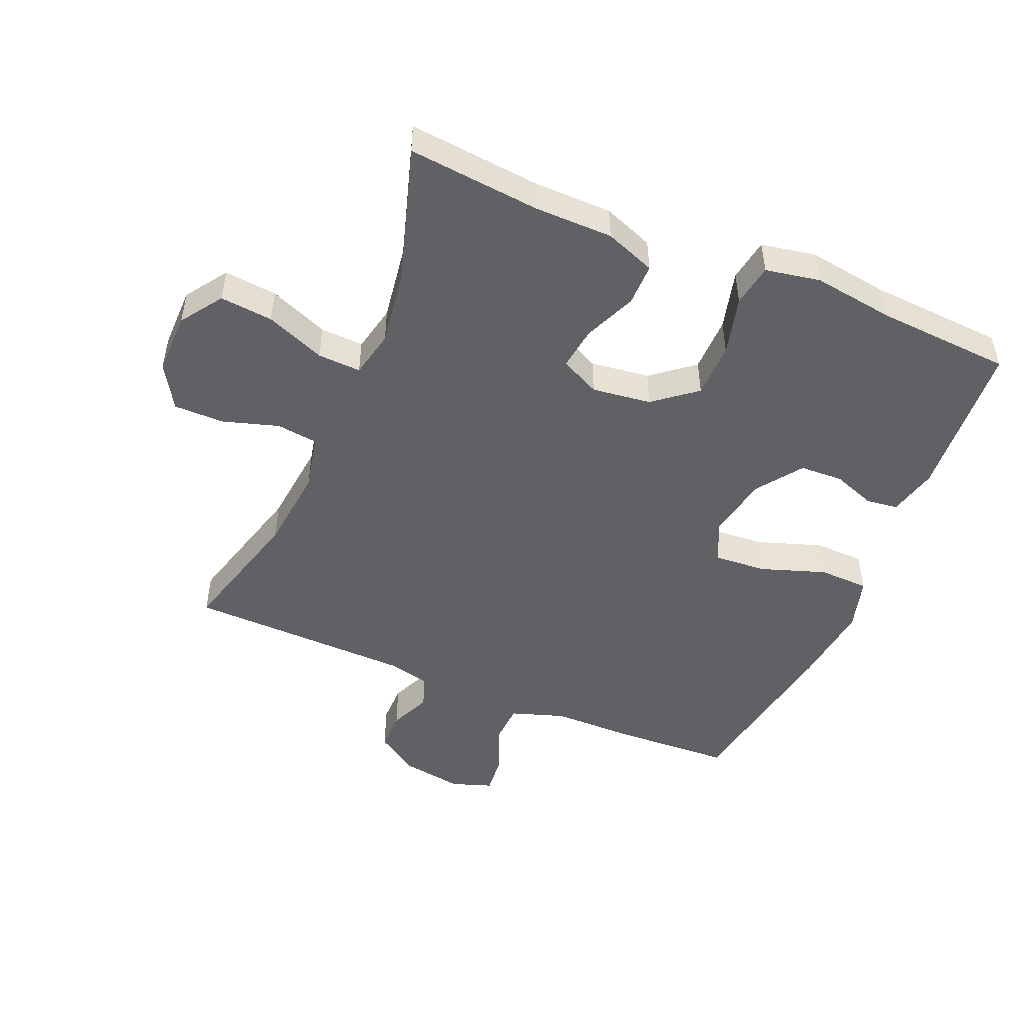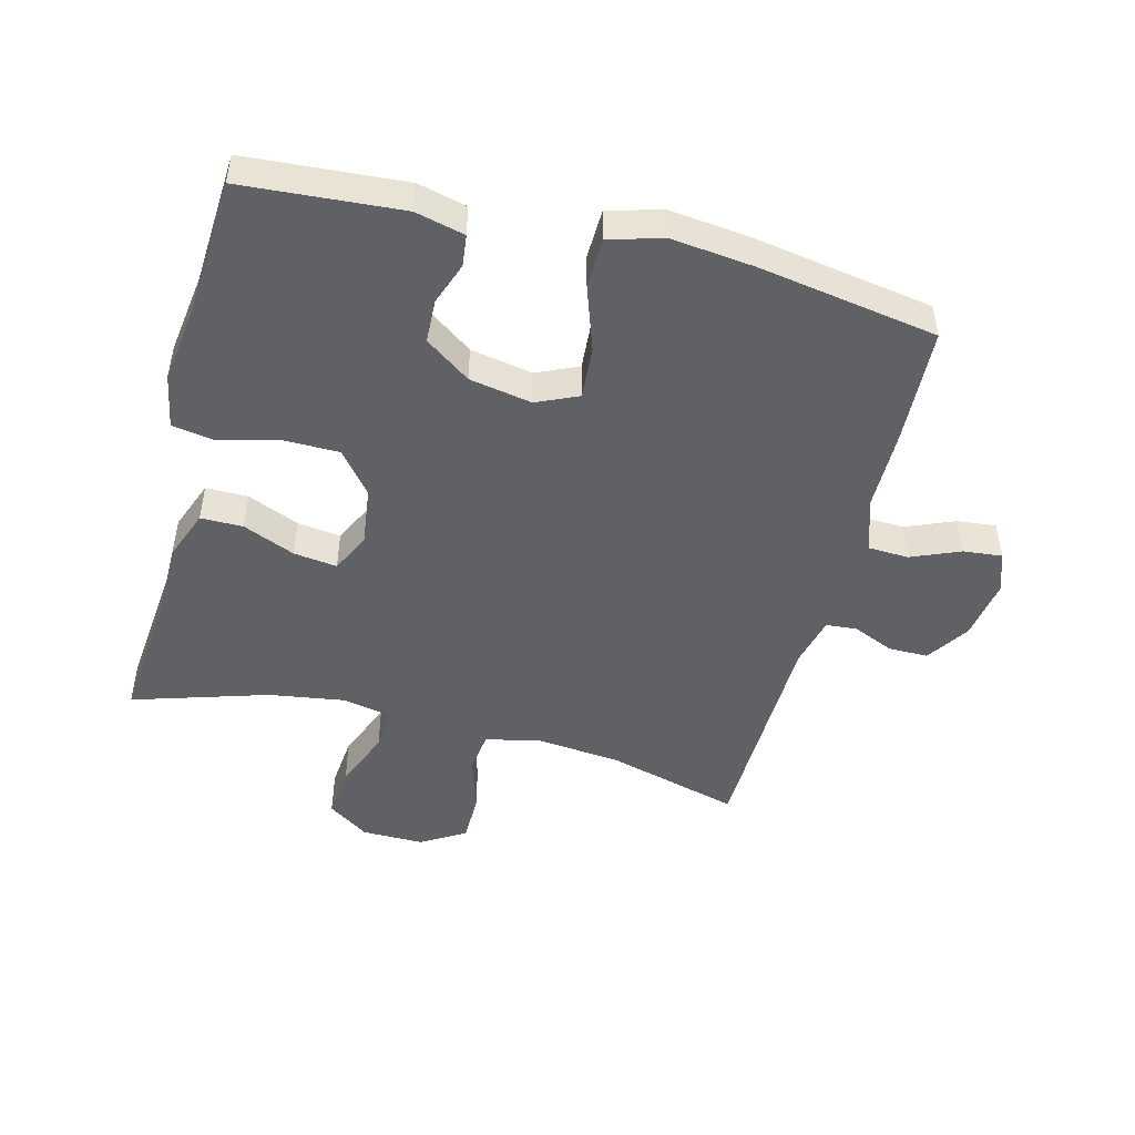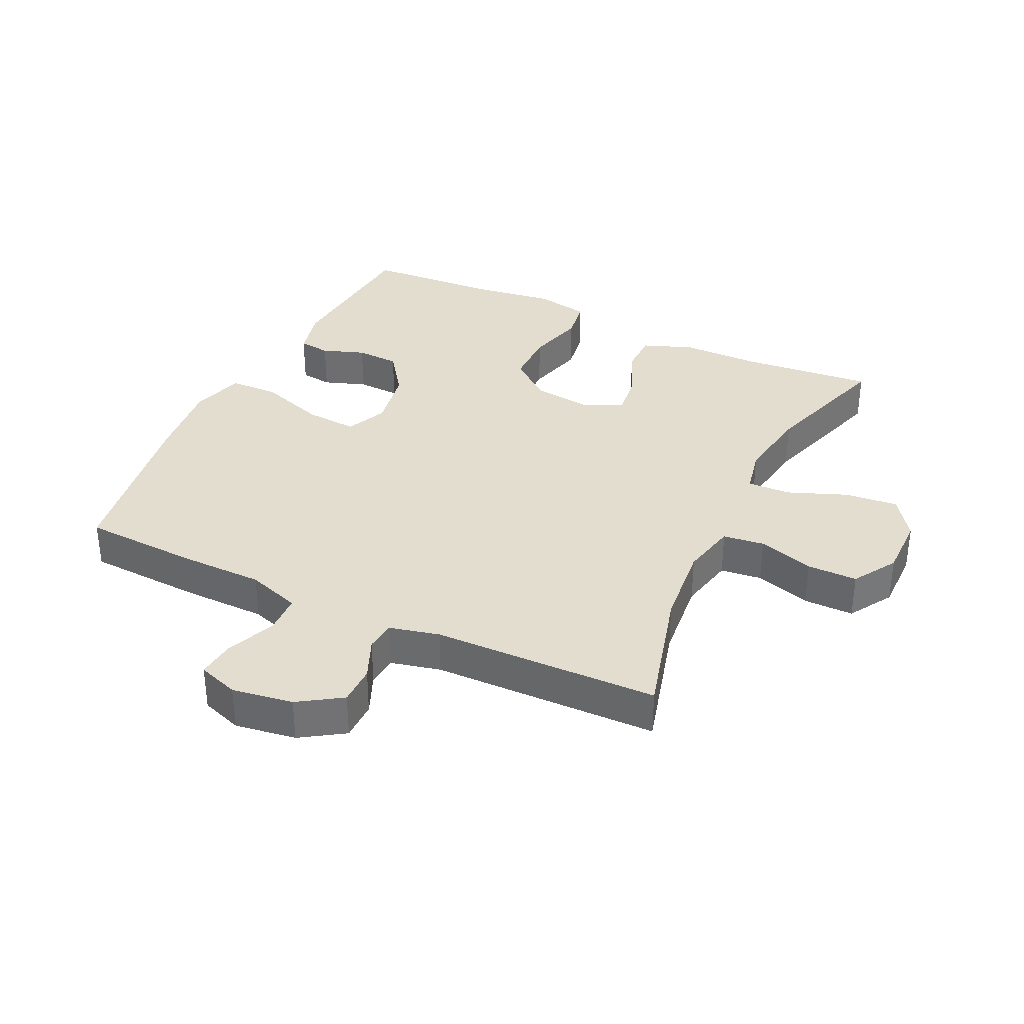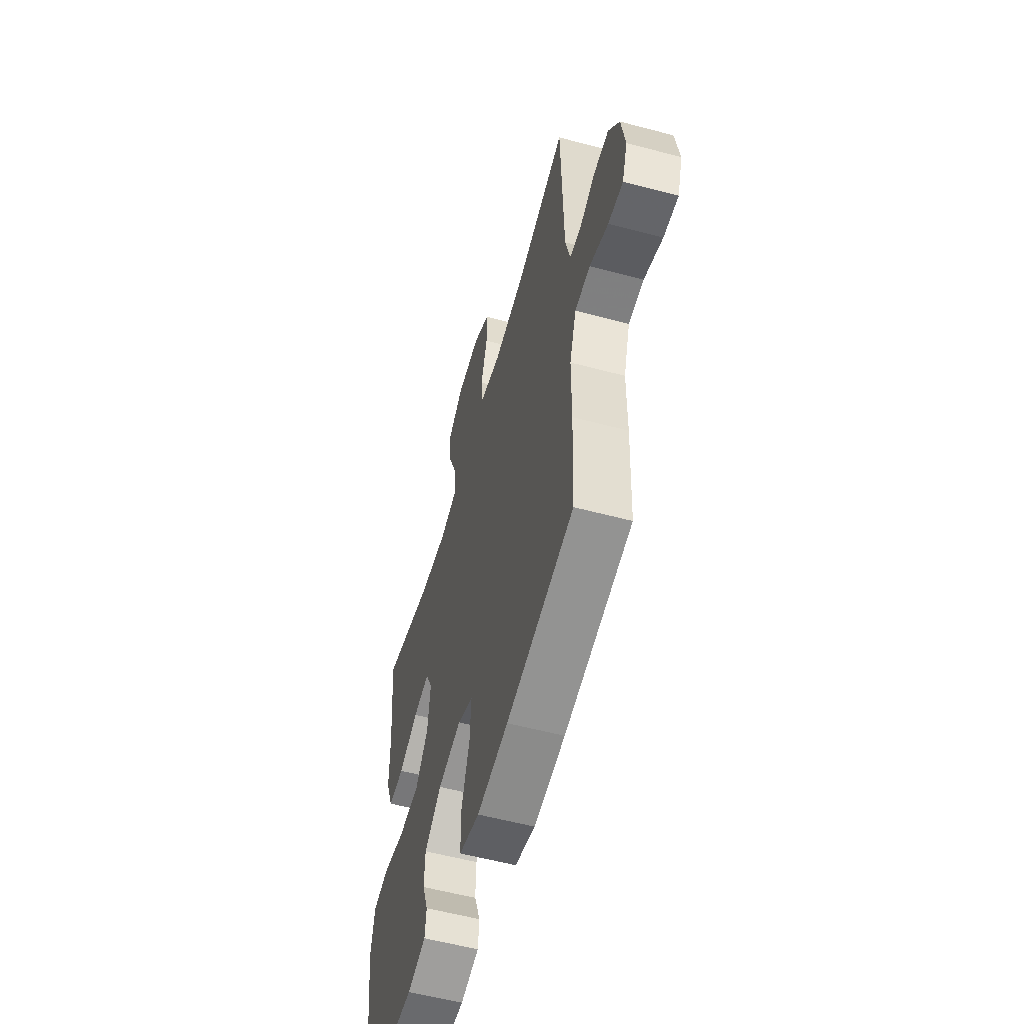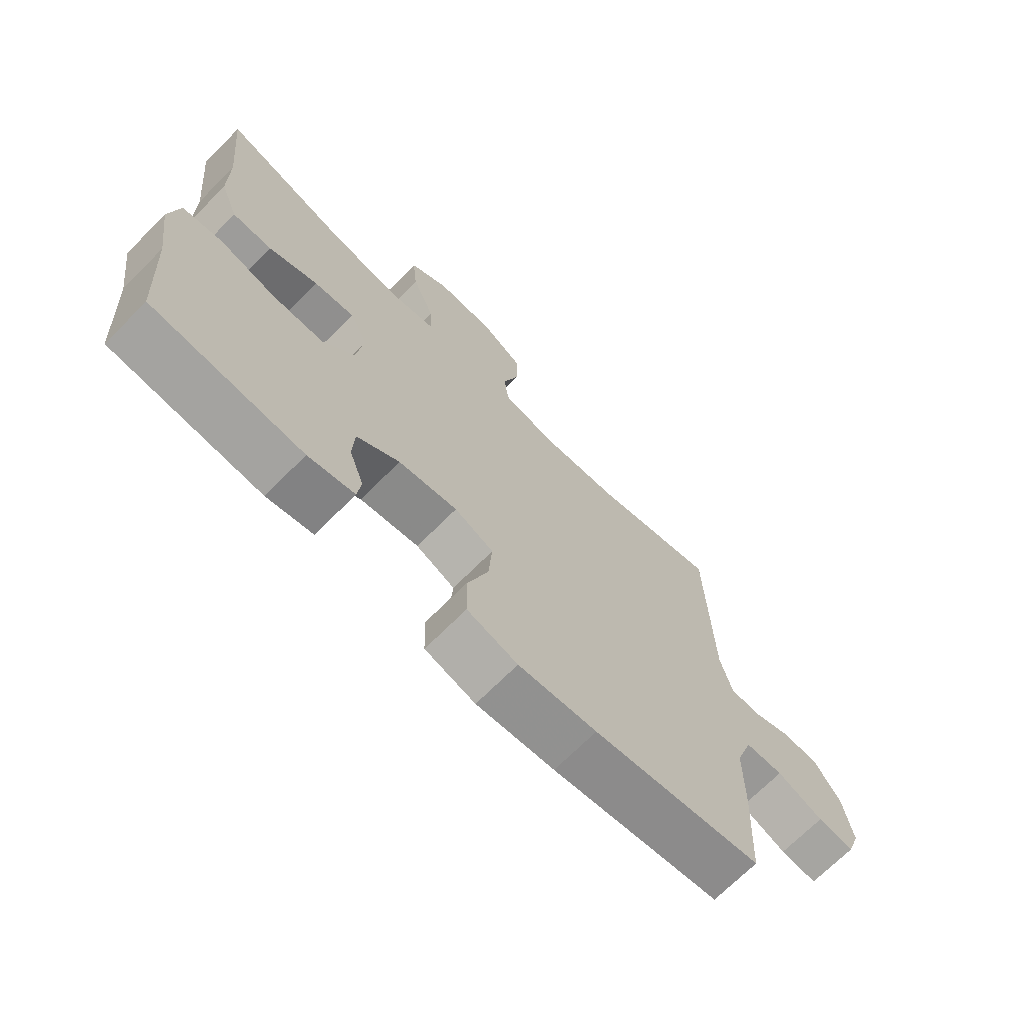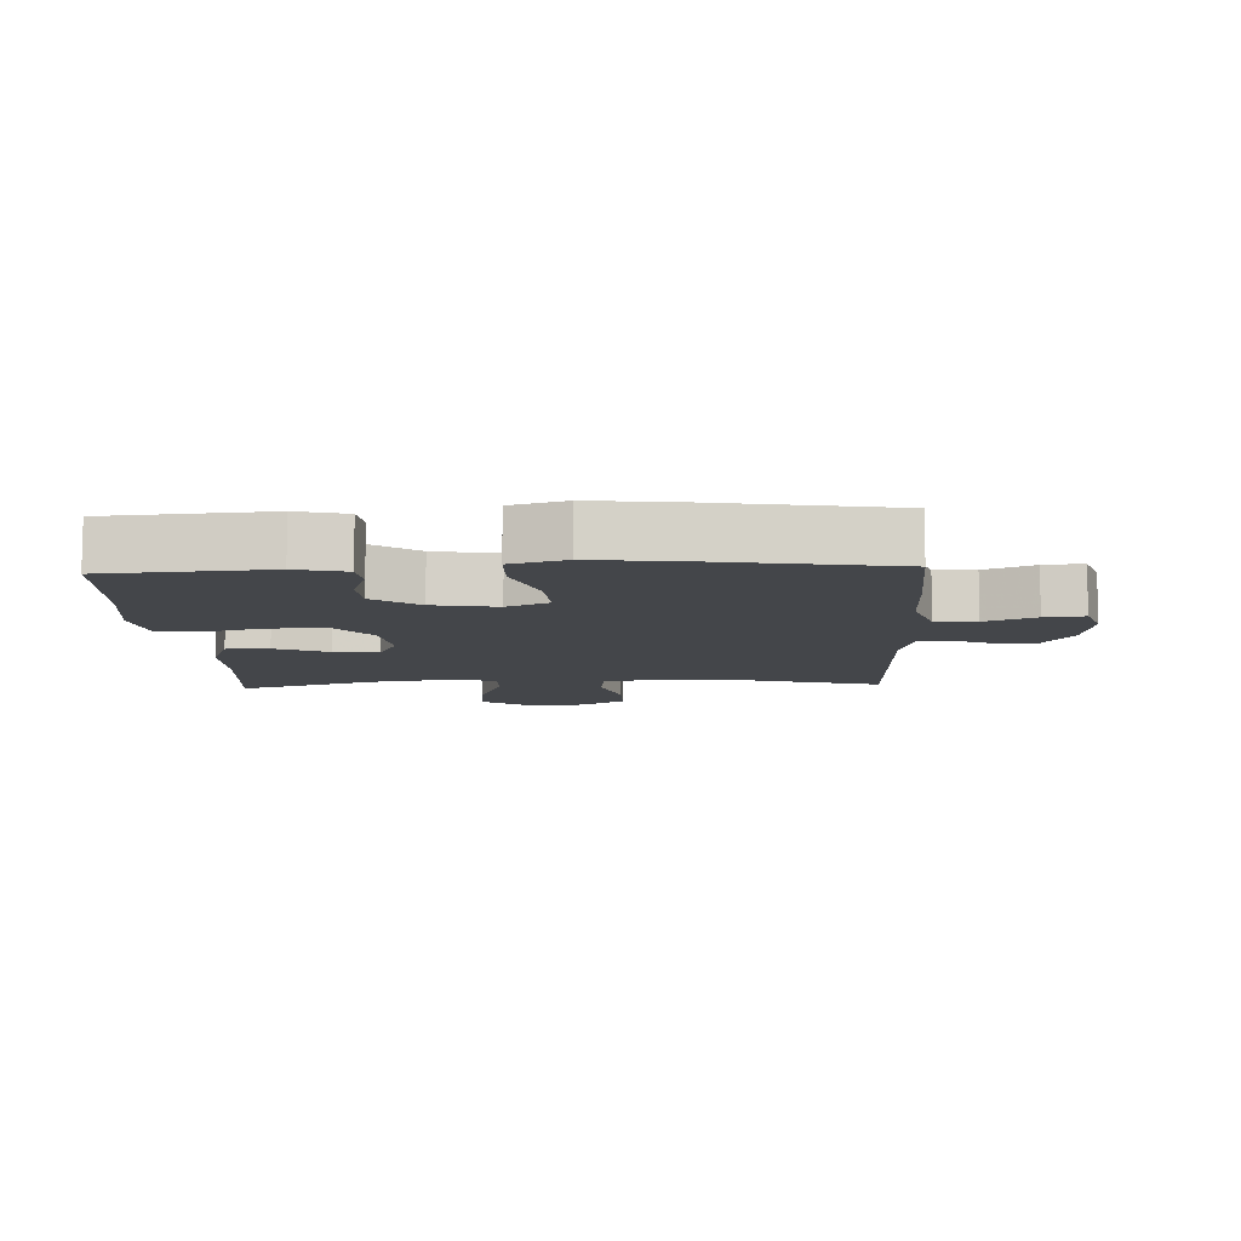
<metadata>
{"format":"obj","ext":"obj","renderer":"f3d","projection":"perspective","resolution":1024,"background":"white","views":[{"elev":-49.1,"azim":67.1,"up":"+Y"},{"elev":-48.0,"azim":165.6,"up":"+Y"},{"elev":34.8,"azim":-64.3,"up":"+Y"},{"elev":-57.2,"azim":-105.5,"up":"+Z"},{"elev":-70.3,"azim":135.1,"up":"+Z"},{"elev":-9.4,"azim":-177.3,"up":"+Y"}]}
</metadata>
<code>
v 0.5 0.07 0.5
v 0.48 0.07 0.292
v 0.479 0.07 0.169
v 0.449 0.07 0.09
v 0.383 0.07 0.09
v 0.301 0.07 0.125
v 0.233 0.07 0.134
v 0.203 0.07 0.072
v 0.215 0.07 -0.021
v 0.268 0.07 -0.087
v 0.355 0.07 -0.088
v 0.448 0.07 -0.064
v 0.515 0.07 -0.075
v 0.531 0.07 -0.161
v 0.513 0.07 -0.288
v 0.5 0.07 -0.5
v 0.251 0.07 -0.518
v 0.174 0.07 -0.499
v 0.168 0.07 -0.449
v 0.192 0.07 -0.382
v 0.189 0.07 -0.314
v 0.118 0.07 -0.263
v 0.02 0.07 -0.245
v -0.045 0.07 -0.274
v -0.039 0.07 -0.357
v -0.004 0.07 -0.459
v -0.006 0.07 -0.538
v -0.09 0.07 -0.562
v -0.22 0.07 -0.547
v -0.5 0.07 -0.5
v -0.509 0.07 -0.316
v -0.51 0.07 -0.186
v -0.538 0.07 -0.102
v -0.601 0.07 -0.099
v -0.678 0.07 -0.131
v -0.739 0.07 -0.137
v -0.761 0.07 -0.073
v -0.746 0.07 0.023
v -0.702 0.07 0.09
v -0.64 0.07 0.09
v -0.575 0.07 0.062
v -0.527 0.07 0.066
v -0.508 0.07 0.145
v -0.5 0.07 0.5
v -0.292 0.07 0.443
v -0.16 0.07 0.429
v -0.072 0.07 0.448
v -0.064 0.07 0.513
v -0.091 0.07 0.601
v -0.091 0.07 0.68
v -0.022 0.07 0.722
v 0.076 0.07 0.721
v 0.141 0.07 0.676
v 0.133 0.07 0.593
v 0.096 0.07 0.5
v 0.093 0.07 0.432
v 0.167 0.07 0.416
v 0.287 0.07 0.434
v 0.5 0 0.5
v 0.48 0 0.292
v 0.479 0 0.169
v 0.449 0 0.09
v 0.383 0 0.09
v 0.301 0 0.125
v 0.233 0 0.134
v 0.203 0 0.072
v 0.215 0 -0.021
v 0.268 0 -0.087
v 0.355 0 -0.088
v 0.448 0 -0.064
v 0.515 0 -0.075
v 0.531 0 -0.161
v 0.513 0 -0.288
v 0.5 0 -0.5
v 0.251 0 -0.518
v 0.174 0 -0.499
v 0.168 0 -0.449
v 0.192 0 -0.382
v 0.189 0 -0.314
v 0.118 0 -0.263
v 0.02 0 -0.245
v -0.045 0 -0.274
v -0.039 0 -0.357
v -0.004 0 -0.459
v -0.006 0 -0.538
v -0.09 0 -0.562
v -0.22 0 -0.547
v -0.5 0 -0.5
v -0.509 0 -0.316
v -0.51 0 -0.186
v -0.538 0 -0.102
v -0.601 0 -0.099
v -0.678 0 -0.131
v -0.739 0 -0.137
v -0.761 0 -0.073
v -0.746 0 0.023
v -0.702 0 0.09
v -0.64 0 0.09
v -0.575 0 0.062
v -0.527 0 0.066
v -0.508 0 0.145
v -0.5 0 0.5
v -0.292 0 0.443
v -0.16 0 0.429
v -0.072 0 0.448
v -0.064 0 0.513
v -0.091 0 0.601
v -0.091 0 0.68
v -0.022 0 0.722
v 0.076 0 0.721
v 0.141 0 0.676
v 0.133 0 0.593
v 0.096 0 0.5
v 0.093 0 0.432
v 0.167 0 0.416
v 0.287 0 0.434
f 53 54 55
f 52 53 55
f 51 52 55
f 50 51 55
f 49 50 55
f 48 49 55
f 47 48 55 56
f 46 47 56 57
f 43 44 45
f 42 43 45 46
f 39 40 41
f 38 39 41
f 37 38 41
f 36 37 41
f 35 36 41
f 34 35 41
f 33 34 41 42
f 42 46 57
f 33 42 57
f 32 33 57
f 30 31 32
f 29 30 32
f 28 29 32
f 27 28 32
f 26 27 32
f 25 26 32
f 18 19 20
f 17 18 20
f 16 17 20
f 15 16 20
f 15 20 21
f 14 15 21
f 13 14 21
f 12 13 21
f 11 12 21
f 10 11 21 22
f 4 5 6
f 3 4 6
f 2 3 6
f 2 6 7
f 1 2 7
f 58 1 7
f 57 58 7 8
f 32 57 8
f 24 25 32
f 32 8 9
f 24 32 9
f 23 24 9
f 9 10 22 23
f 113 112 111
f 113 111 110
f 113 110 109
f 113 109 108
f 113 108 107
f 113 107 106
f 114 113 106 105
f 115 114 105 104
f 103 102 101
f 104 103 101 100
f 99 98 97
f 99 97 96
f 99 96 95
f 99 95 94
f 99 94 93
f 99 93 92
f 100 99 92 91
f 115 104 100
f 115 100 91
f 115 91 90
f 90 89 88
f 90 88 87
f 90 87 86
f 90 86 85
f 90 85 84
f 90 84 83
f 78 77 76
f 78 76 75
f 78 75 74
f 78 74 73
f 79 78 73
f 79 73 72
f 79 72 71
f 79 71 70
f 79 70 69
f 80 79 69 68
f 64 63 62
f 64 62 61
f 64 61 60
f 65 64 60
f 65 60 59
f 65 59 116
f 66 65 116 115
f 66 115 90
f 90 83 82
f 67 66 90
f 67 90 82
f 67 82 81
f 81 80 68 67
f 1 59 60 2
f 2 60 61 3
f 3 61 62 4
f 4 62 63 5
f 5 63 64 6
f 6 64 65 7
f 7 65 66 8
f 8 66 67 9
f 9 67 68 10
f 10 68 69 11
f 11 69 70 12
f 12 70 71 13
f 13 71 72 14
f 14 72 73 15
f 15 73 74 16
f 16 74 75 17
f 17 75 76 18
f 18 76 77 19
f 19 77 78 20
f 20 78 79 21
f 21 79 80 22
f 22 80 81 23
f 23 81 82 24
f 24 82 83 25
f 25 83 84 26
f 26 84 85 27
f 27 85 86 28
f 28 86 87 29
f 29 87 88 30
f 30 88 89 31
f 31 89 90 32
f 32 90 91 33
f 33 91 92 34
f 34 92 93 35
f 35 93 94 36
f 36 94 95 37
f 37 95 96 38
f 38 96 97 39
f 39 97 98 40
f 40 98 99 41
f 41 99 100 42
f 42 100 101 43
f 43 101 102 44
f 44 102 103 45
f 45 103 104 46
f 46 104 105 47
f 47 105 106 48
f 48 106 107 49
f 49 107 108 50
f 50 108 109 51
f 51 109 110 52
f 52 110 111 53
f 53 111 112 54
f 54 112 113 55
f 55 113 114 56
f 56 114 115 57
f 57 115 116 58
f 58 116 59 1

</code>
